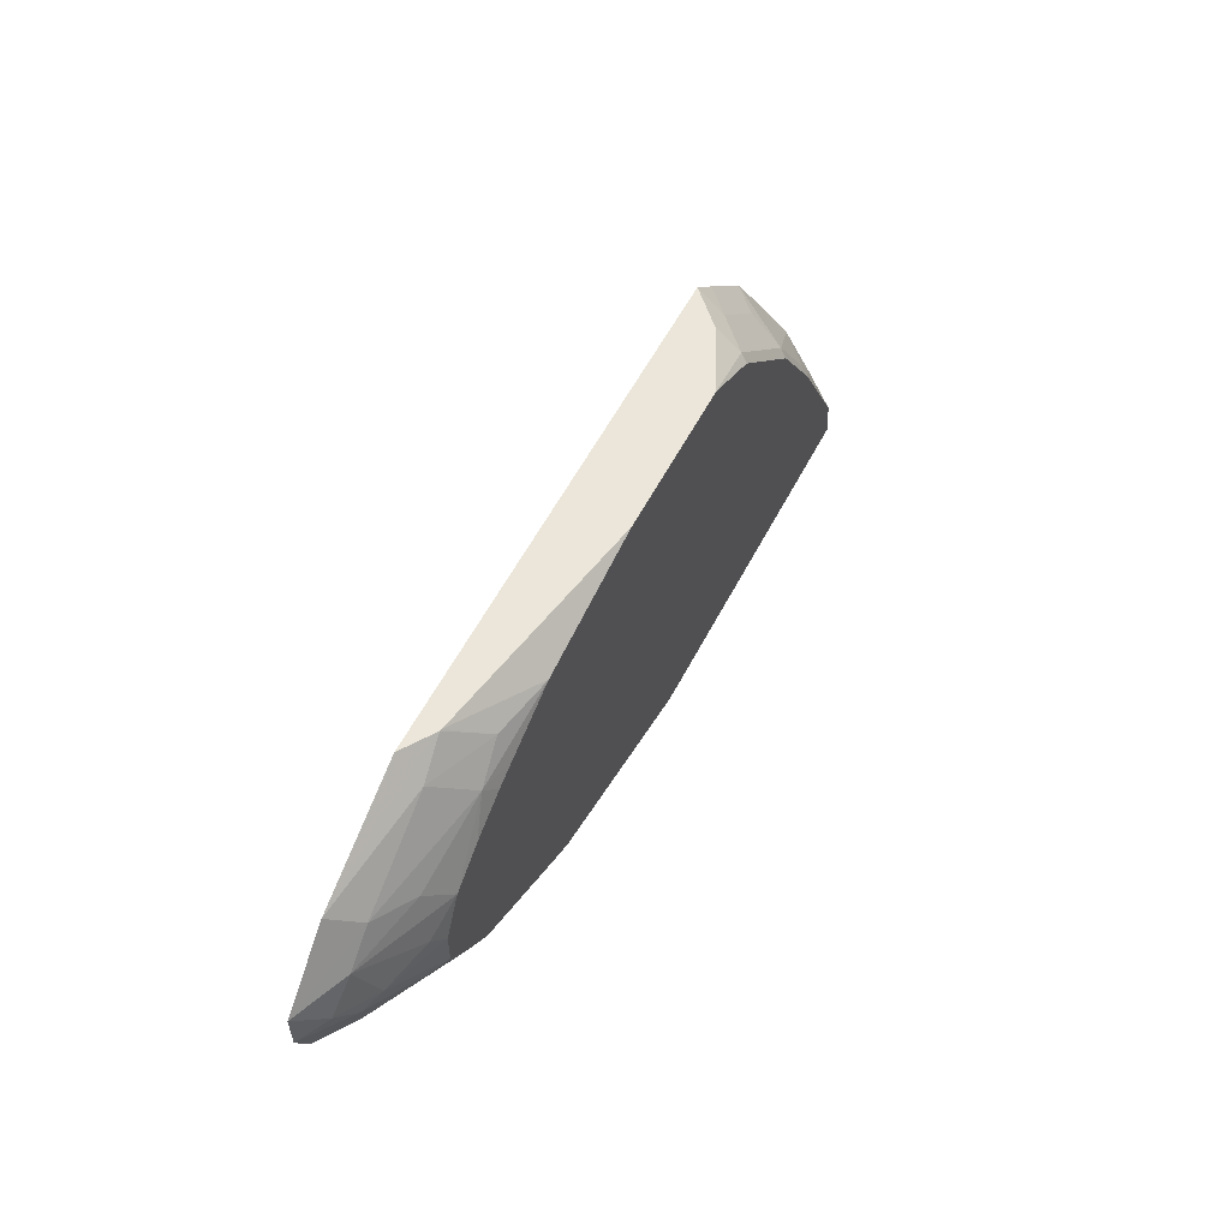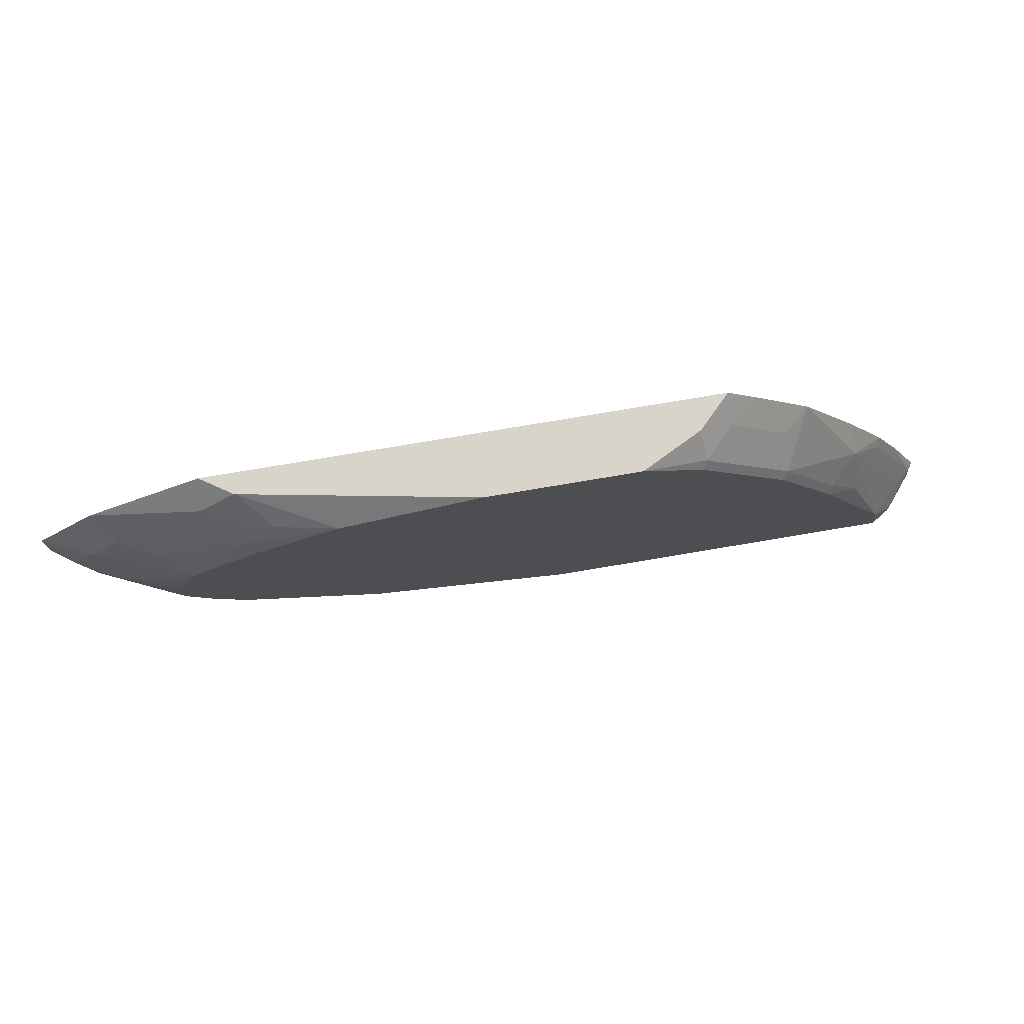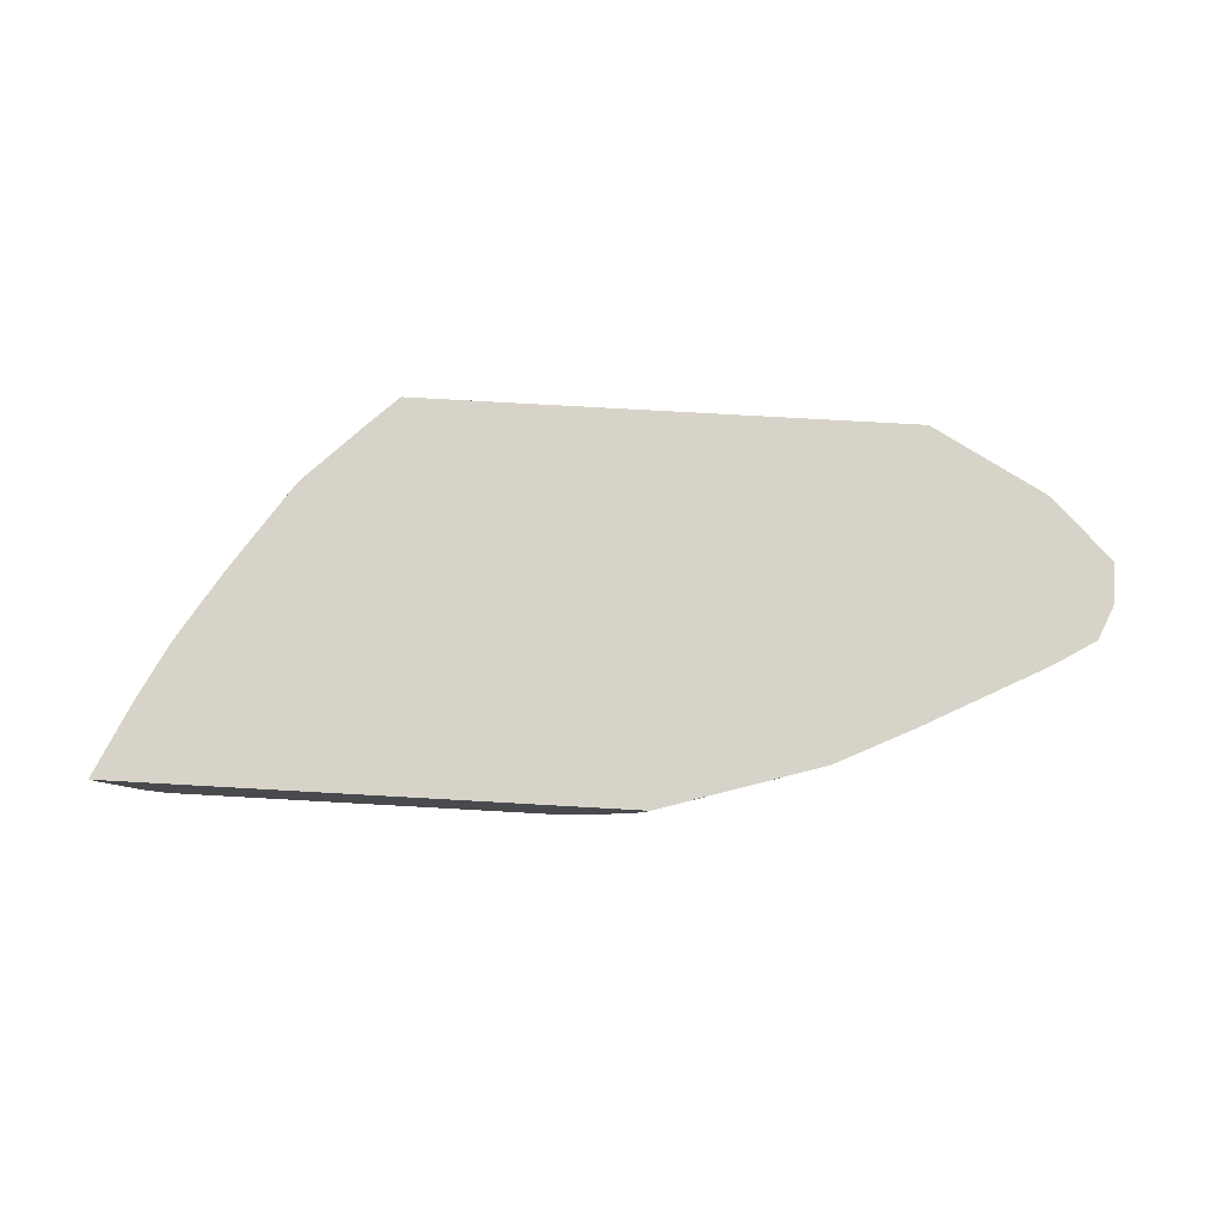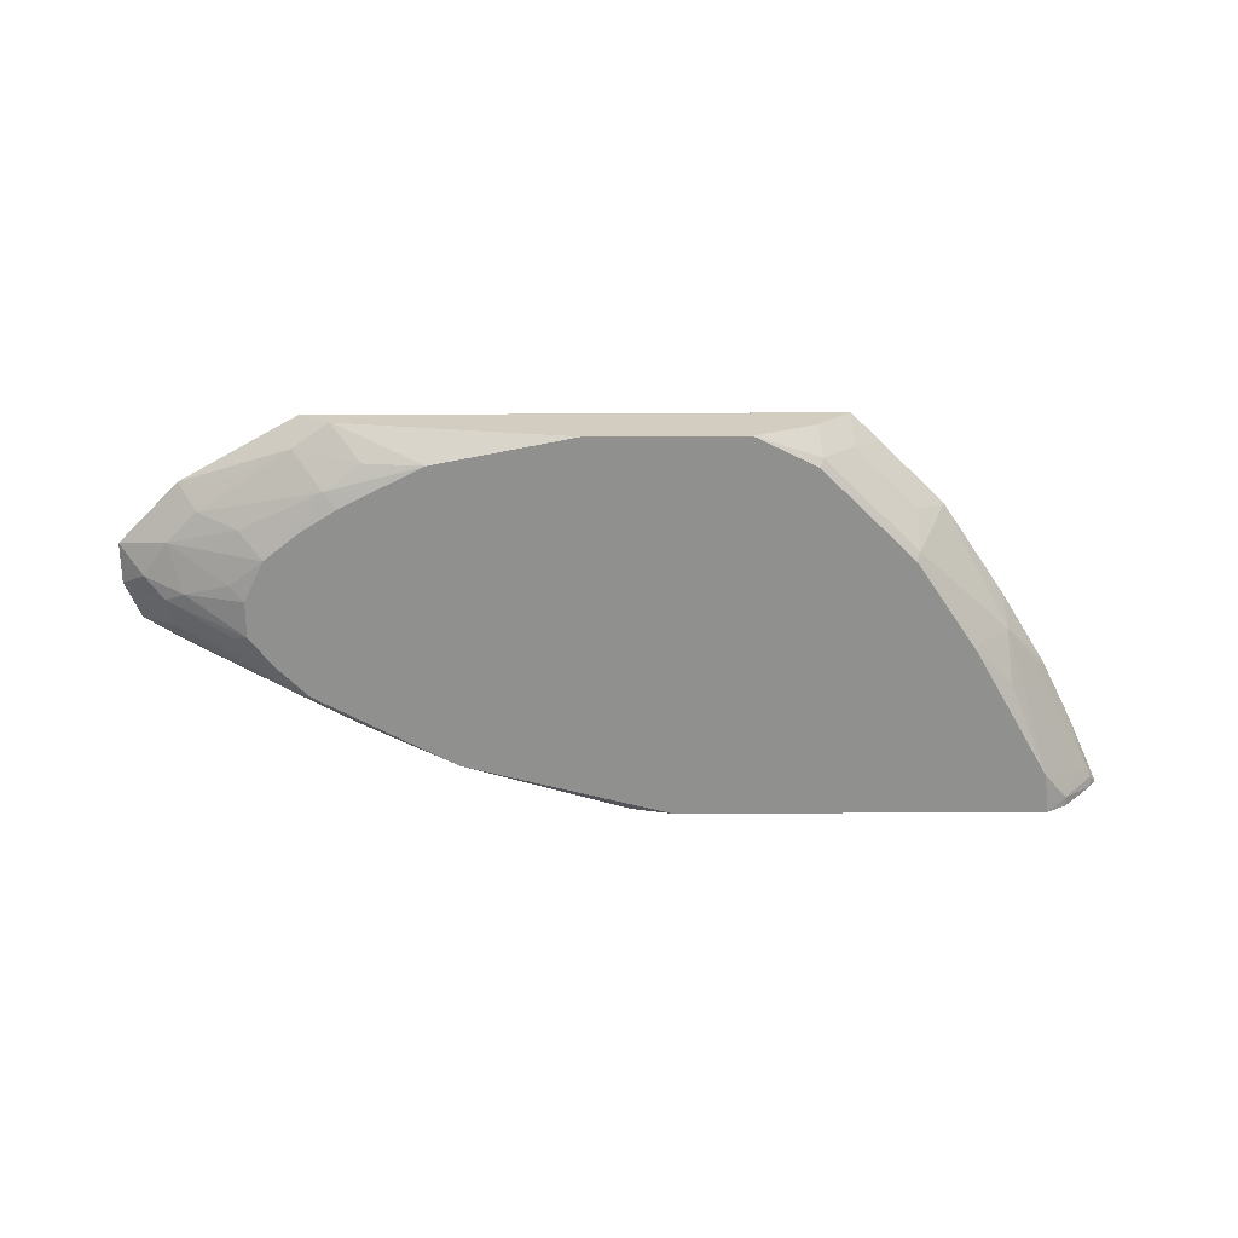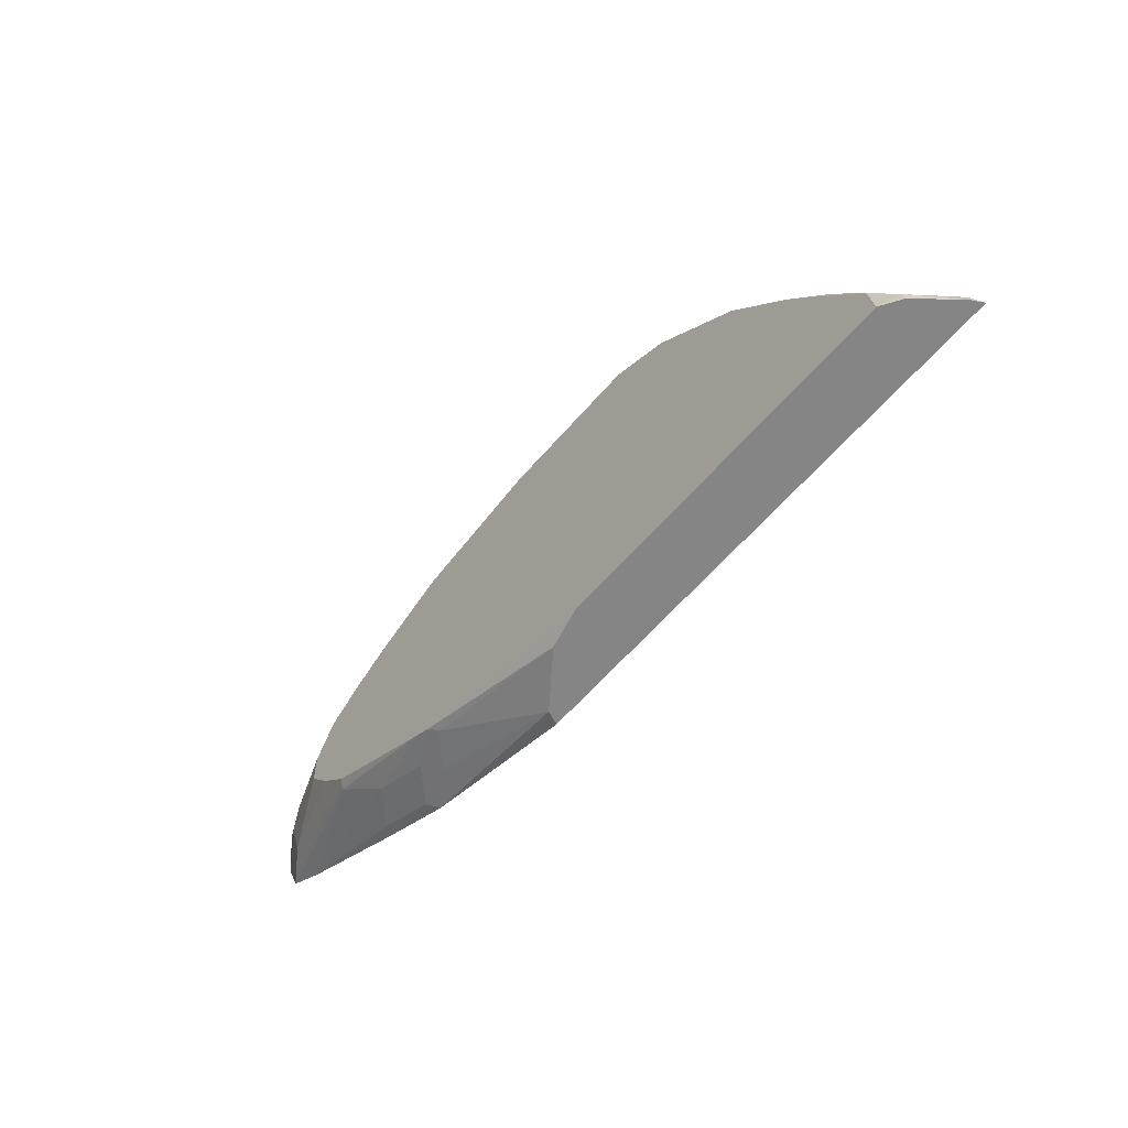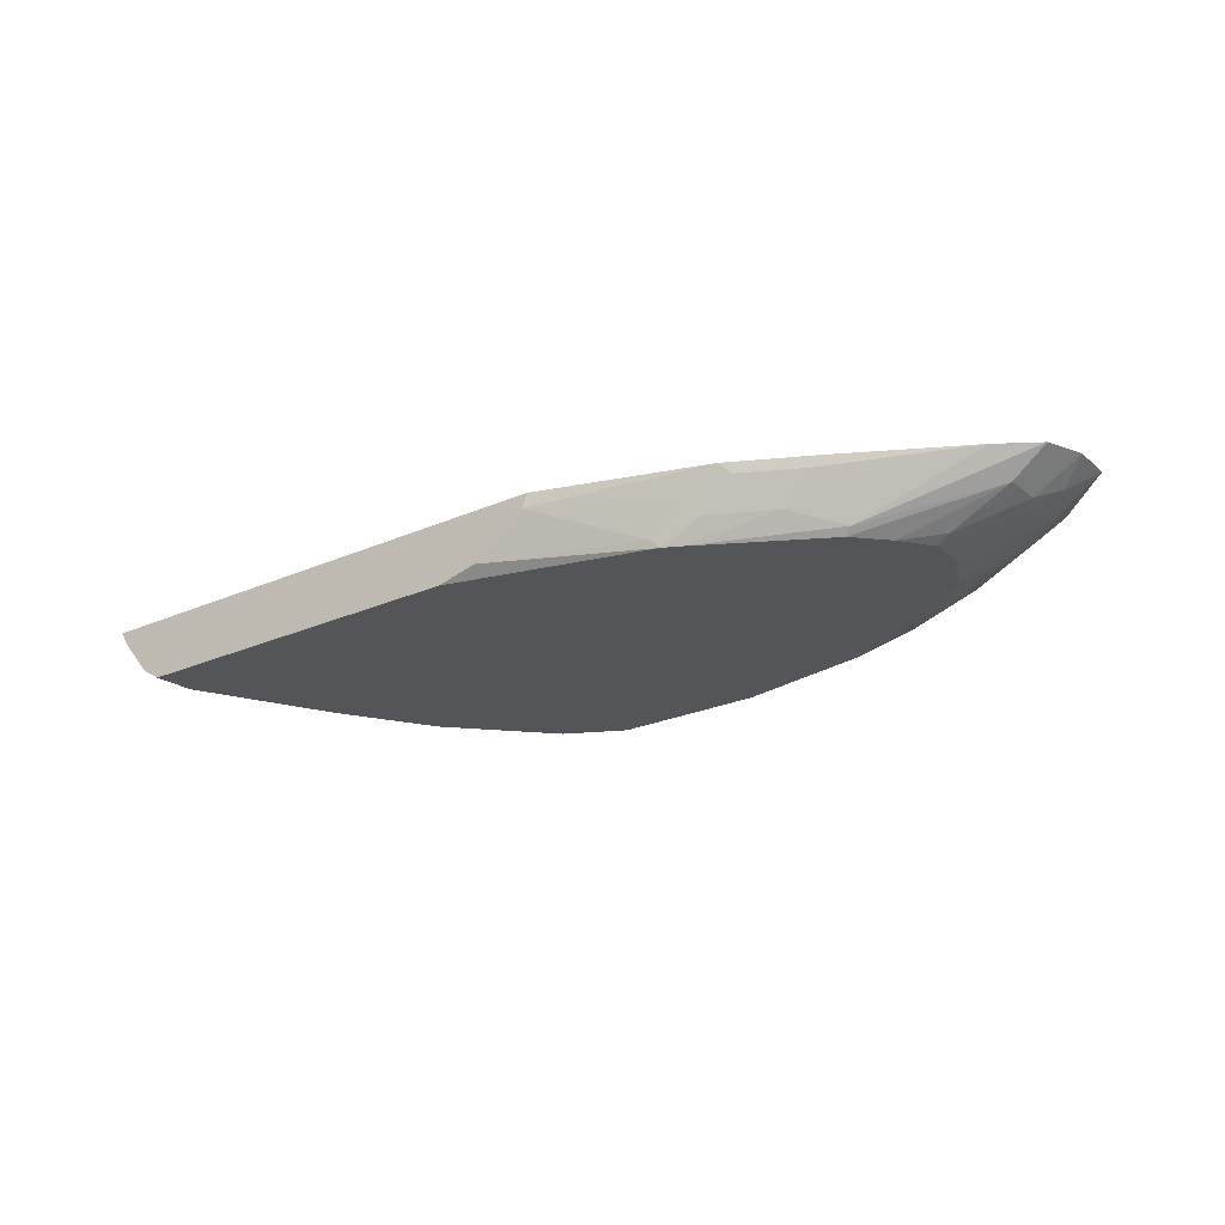
<metadata>
{"format":"obj","ext":"obj","renderer":"f3d","projection":"perspective","resolution":1024,"background":"white","views":[{"elev":56.8,"azim":-62.8,"up":"+Z"},{"elev":75.3,"azim":-9.6,"up":"+Z"},{"elev":76.8,"azim":-176.8,"up":"+Y"},{"elev":-65.5,"azim":0.3,"up":"+Y"},{"elev":-61.8,"azim":49.2,"up":"+Z"},{"elev":-24.6,"azim":-144.2,"up":"+Y"}]}
</metadata>
<code>
v 0.5603 -0.1262 0.24
v 0.5407 -0.1262 0.2838
v 0.5558 -0.1324 0.246
v 0.5602 -0.1265 0.24
v 0.2405 -0.1262 0.24
v 0.5218 -0.1262 0.3216
v 0.544 -0.1419 0.2554
v 0.536 -0.1577 0.246
v 0.5555 -0.1344 0.24
v 0.5368 -0.1324 0.2838
v 0.2438 -0.1346 0.24
v 0.1387 -0.1262 0.2721
v 0.5103 -0.1262 0.3406
v 0.4967 -0.1419 0.35
v 0.5179 -0.1324 0.3216
v 0.5156 -0.1419 0.3122
v 0.5212 -0.1651 0.2649
v 0.536 -0.1577 0.24
v 0.5218 -0.1651 0.2597
v 0.5241 -0.1651 0.24
v 0.2761 -0.1591 0.24
v 0.1798 -0.1608 0.2696
v 0.1608 -0.1419 0.2696
v 0.1325 -0.1324 0.2767
v 0.1325 -0.1262 0.2752
v 0.495 -0.1262 0.3657
v 0.4777 -0.1608 0.35
v 0.4982 -0.1577 0.3216
v 0.4572 -0.1262 0.4225
v 0.4399 -0.1608 0.4068
v 0.4756 -0.1651 0.3458
v 0.301 -0.1651 0.24
v 0.1755 -0.1651 0.2728
v 0.1514 -0.1514 0.2767
v 0.09461 -0.1324 0.2956
v 0.09461 -0.1262 0.2941
v 0.1262 -0.1262 0.2783
v 0.4194 -0.1262 0.4603
v 0.4399 -0.1419 0.4257
v 0.4377 -0.1651 0.4025
v 0.3831 -0.1608 0.4635
v 0.1651 -0.1651 0.278
v 0.1135 -0.1514 0.2956
v 0.0884 -0.1262 0.2972
v 0.01271 -0.1262 0.3375
v 0.401 -0.1262 0.4781
v 0.402 -0.1419 0.4635
v 0.381 -0.1651 0.4593
v 0.3896 -0.1376 0.4781
v 0.381 -0.1462 0.4781
v 0.3432 -0.1651 0.4781
v 0.08948 -0.1651 0.3191
v 0.08515 -0.1608 0.3169
v -0.01248 -0.1262 0.3533
v 0.3999 -0.1273 0.4781
v 0.08783 -0.1262 0.4781
v 0.2492 -0.1651 0.4781
v 0.07056 -0.1651 0.338
v 0.009517 -0.1419 0.3548
v 0.006325 -0.1451 0.3721
v -0.02194 -0.1262 0.3753
v 0.0159 -0.1262 0.4382
v 0.08948 -0.1273 0.4781
v 0.1084 -0.1393 0.4781
v 0.163 -0.1651 0.4614
v 0.05591 -0.1651 0.3569
v 0.0473 -0.1608 0.3548
v 0.01892 -0.1514 0.3784
v -0.006271 -0.1388 0.3847
v -0.02194 -0.1262 0.4003
v 0.02838 -0.1419 0.4257
v 0.03471 -0.1356 0.4383
v 0.08515 -0.1419 0.4635
v 0.1049 -0.1376 0.4781
v 0.107 -0.139 0.4781
v 0.1262 -0.1577 0.4604
v 0.1041 -0.1608 0.4446
v 0.1252 -0.1651 0.4425
v 0.05591 -0.1651 0.3793
v 0.009517 -0.1419 0.4068
v 0.0473 -0.1608 0.3879
v 0.05363 -0.1545 0.4194
v 0.08948 -0.1651 0.4214
v 0.1127 -0.1651 0.436
v 0.06839 -0.1651 0.4046
f 46 63 74
f 42 53 43
f 43 53 45
f 45 53 54
f 46 55 47
f 46 56 63
f 42 52 53
f 52 58 59
f 46 75 64
f 46 64 57
f 46 57 51
f 46 51 50
f 46 50 49
f 46 49 55
f 47 55 49
f 41 47 49
f 46 74 75
f 41 51 48
f 24 37 25
f 41 49 50
f 24 36 37
f 52 59 53
f 27 31 28
f 27 30 40
f 27 40 31
f 29 38 39
f 29 39 30
f 30 39 47
f 41 50 51
f 30 47 41
f 30 48 40
f 33 42 34
f 34 42 43
f 35 44 36
f 35 43 45
f 35 45 44
f 38 46 47
f 38 47 39
f 30 41 48
f 53 59 54
f 65 76 77
f 54 60 61
f 69 80 70
f 70 80 71
f 71 80 82
f 71 82 77
f 71 77 73
f 71 73 72
f 73 77 76
f 73 76 75
f 73 75 74
f 77 83 84
f 77 84 78
f 77 82 85
f 77 85 83
f 79 85 81
f 80 81 85
f 24 35 36
f 80 85 82
f 68 81 80
f 68 79 81
f 68 80 69
f 66 79 68
f 56 62 63
f 57 64 65
f 58 66 67
f 58 67 59
f 59 67 60
f 60 68 69
f 60 69 61
f 60 67 66
f 54 59 60
f 60 66 68
f 62 70 71
f 62 71 72
f 62 72 73
f 62 73 74
f 62 74 63
f 64 75 76
f 64 76 65
f 65 77 78
f 61 69 70
f 24 43 35
f 13 26 14
f 22 24 23
f 1 46 38
f 1 38 29
f 1 29 26
f 1 26 13
f 1 13 6
f 1 6 2
f 2 6 3
f 24 34 43
f 3 8 9
f 3 9 4
f 3 6 10
f 3 10 16
f 3 16 7
f 5 11 12
f 6 13 14
f 6 14 15
f 6 15 10
f 1 56 46
f 7 16 17
f 1 62 56
f 1 61 70
f 1 2 3
f 1 3 4
f 1 4 9
f 1 9 18
f 1 18 20
f 1 20 32
f 1 32 21
f 1 21 11
f 1 11 5
f 1 5 12
f 1 12 25
f 1 25 37
f 1 37 36
f 1 36 44
f 1 44 45
f 1 45 54
f 1 54 61
f 1 70 62
f 7 17 8
f 3 7 8
f 8 17 19
f 17 65 78
f 17 78 84
f 17 84 83
f 17 83 85
f 17 85 79
f 17 79 66
f 17 66 58
f 17 58 52
f 17 52 42
f 8 18 9
f 17 33 32
f 17 32 20
f 17 20 19
f 21 33 22
f 21 32 33
f 22 33 34
f 22 34 24
f 17 57 65
f 17 51 57
f 17 42 33
f 17 40 48
f 17 48 51
f 8 19 20
f 8 20 18
f 10 15 14
f 11 21 22
f 11 22 23
f 11 23 12
f 12 23 24
f 10 14 16
f 14 27 28
f 14 28 17
f 14 17 16
f 14 26 29
f 14 29 30
f 14 30 27
f 17 28 31
f 12 24 25
f 17 31 40

</code>
